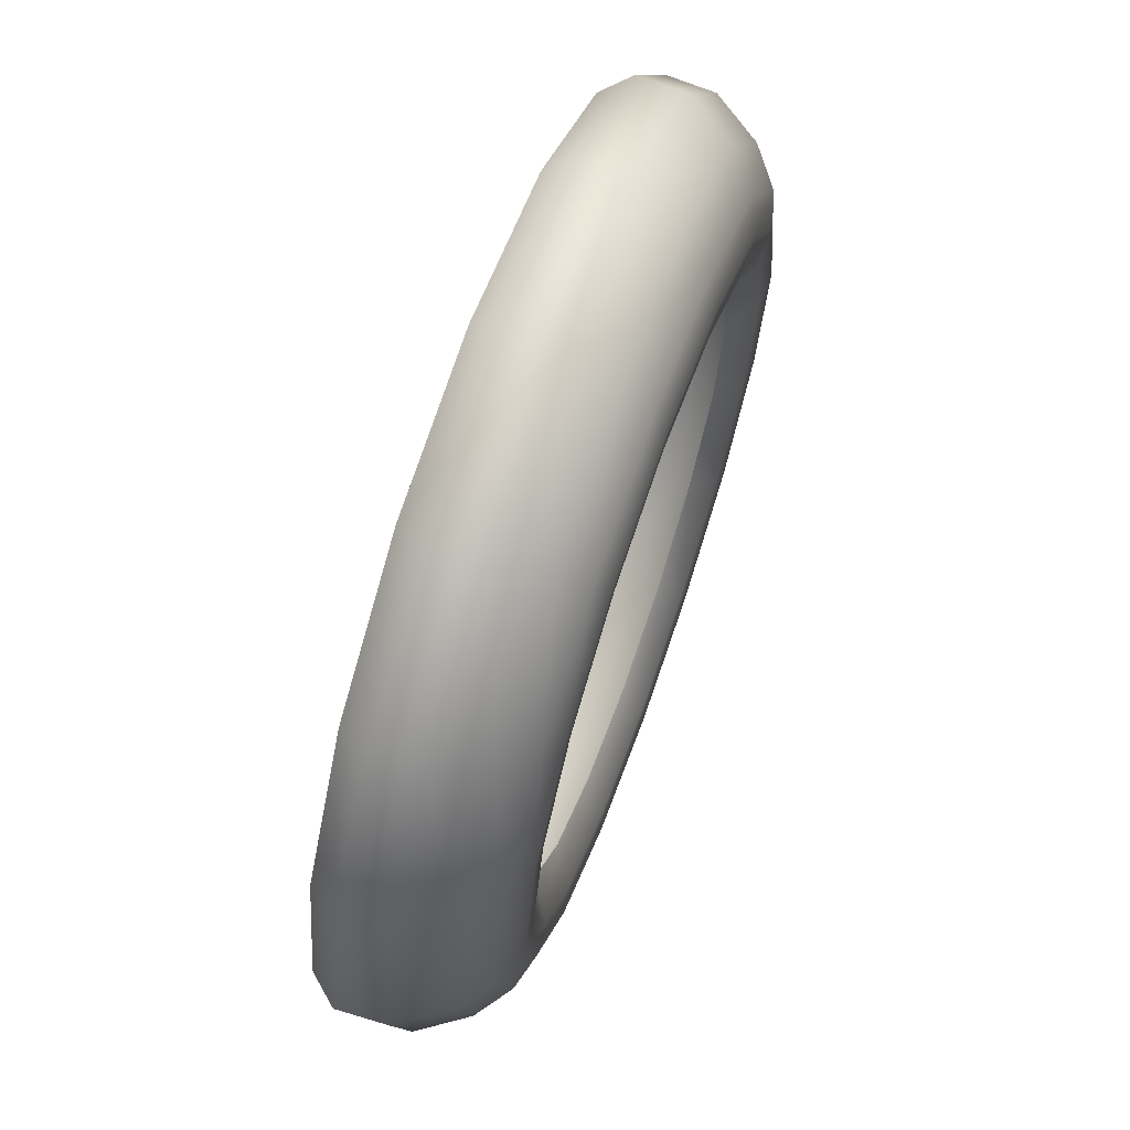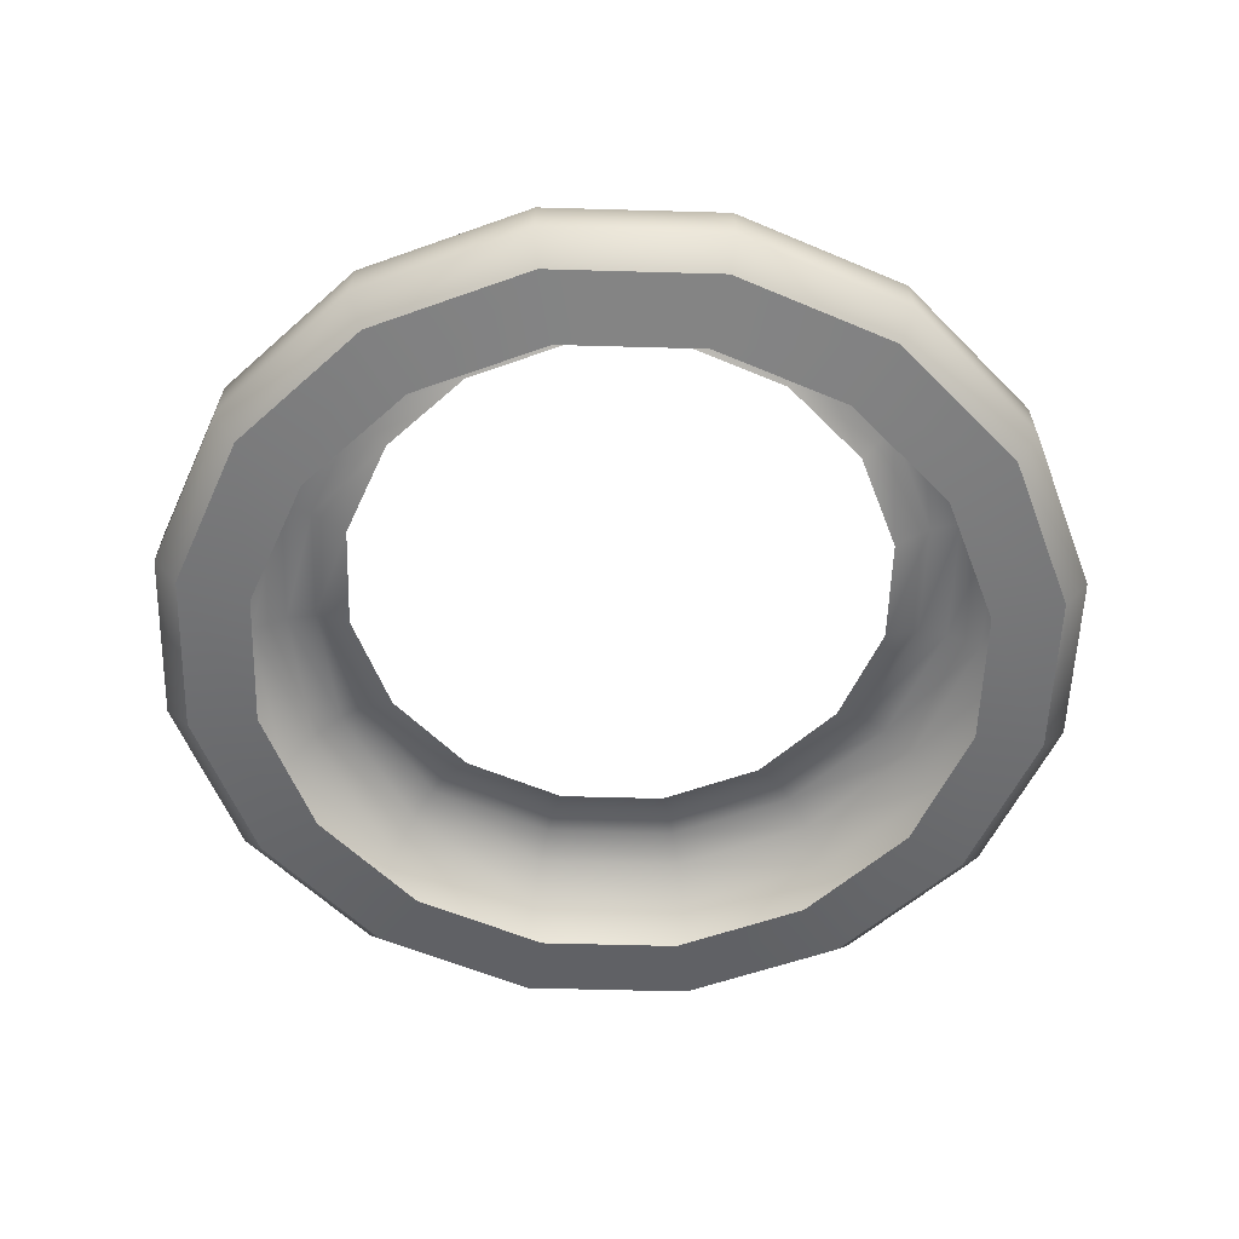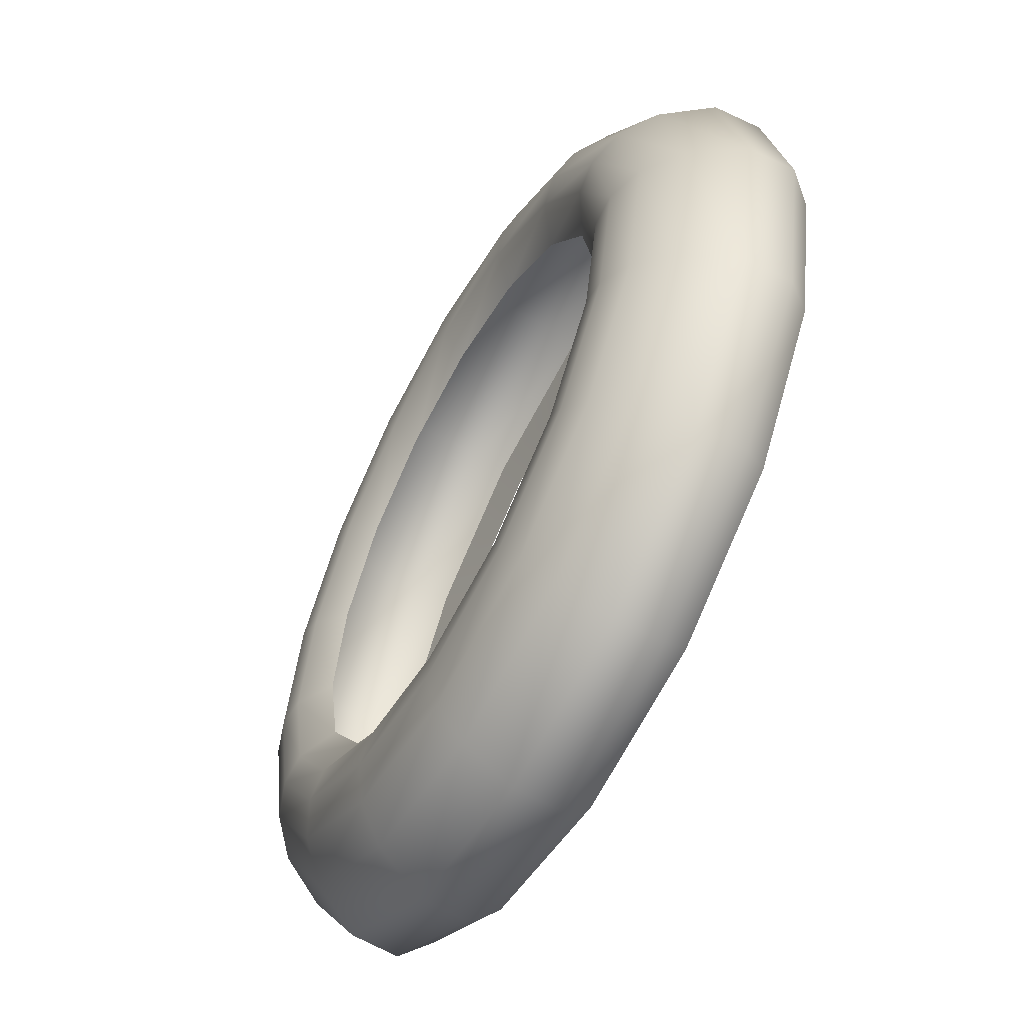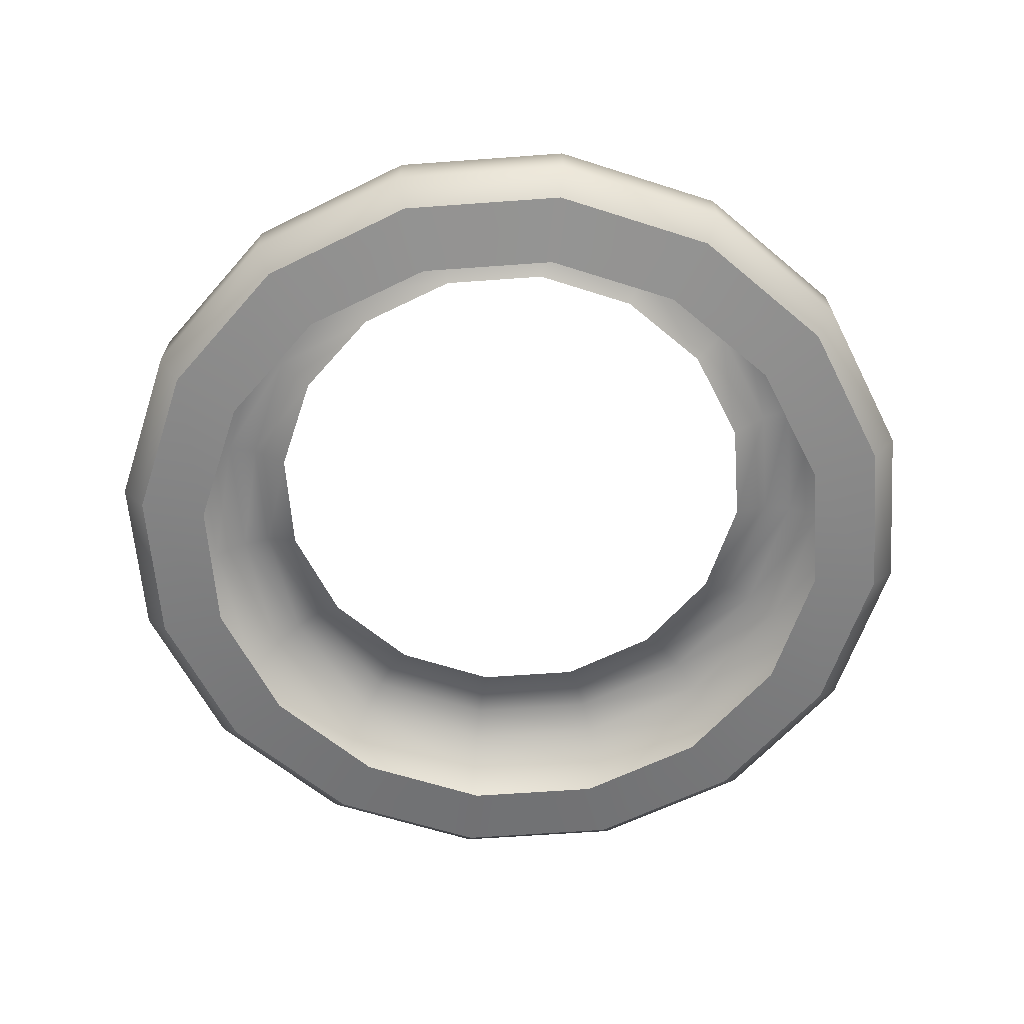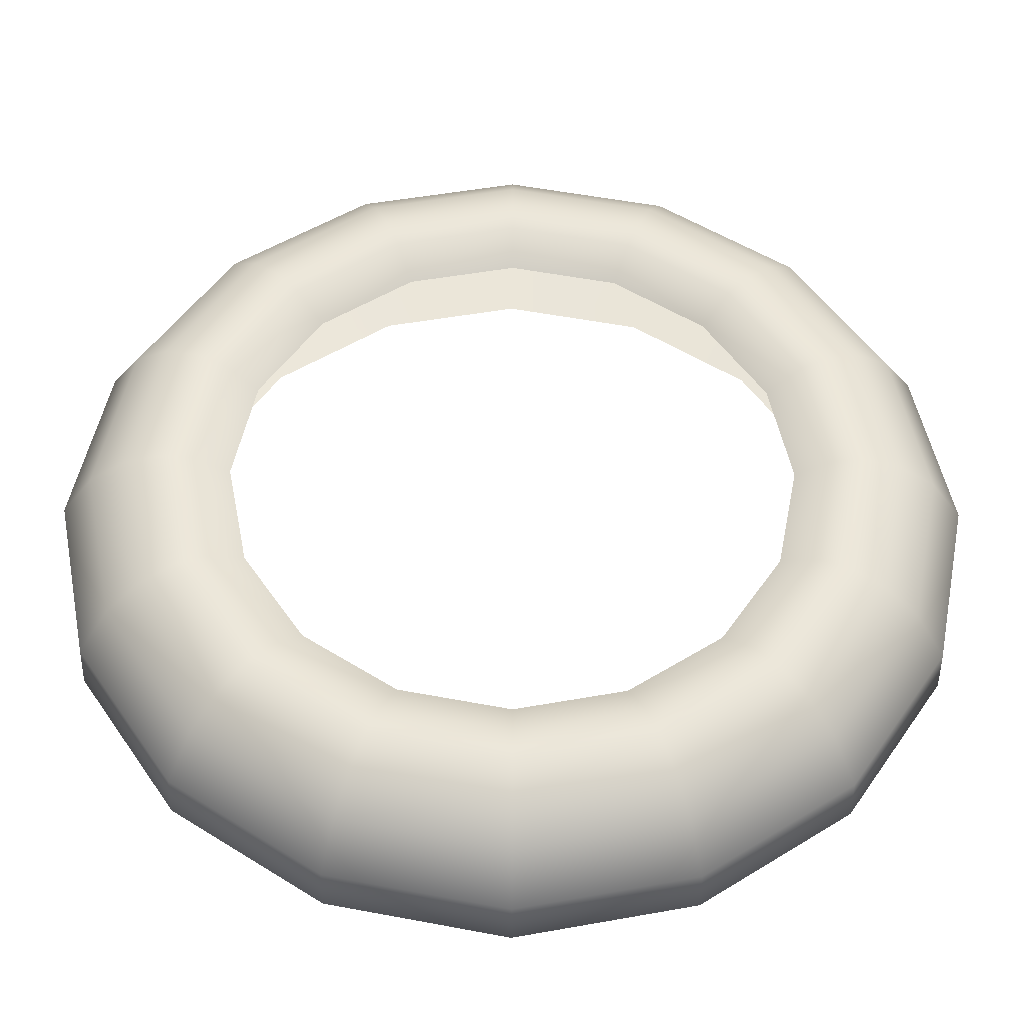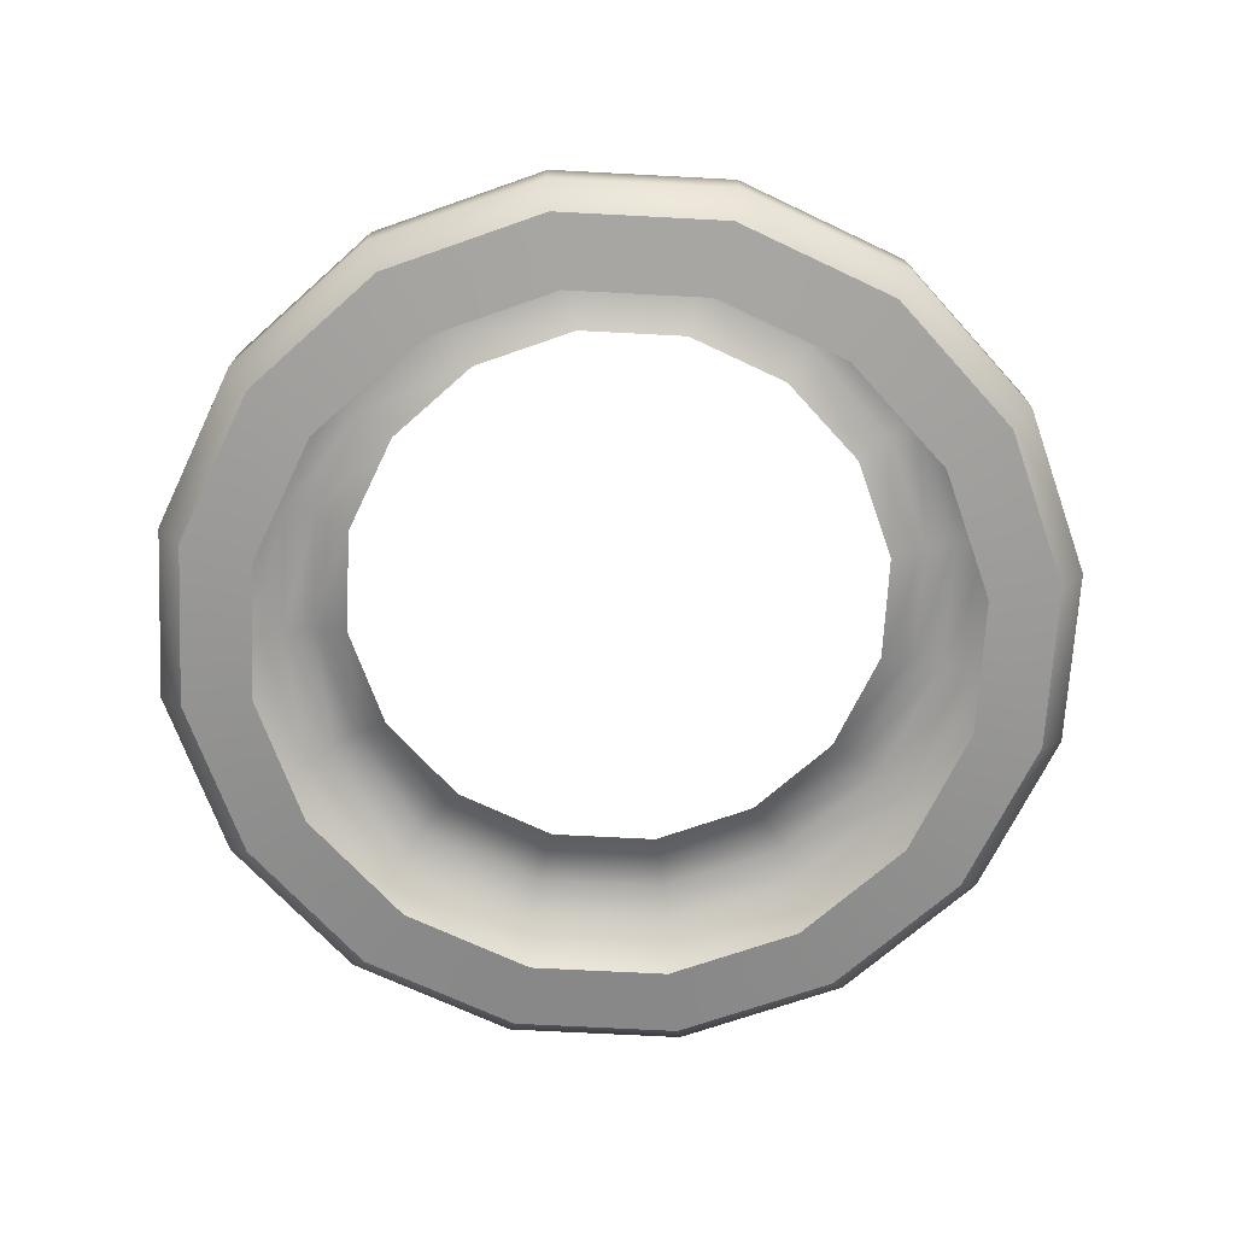
<metadata>
{"format":"obj","ext":"obj","renderer":"f3d","projection":"perspective","resolution":1024,"background":"white","views":[{"elev":67.9,"azim":109.5,"up":"+Z"},{"elev":-55.6,"azim":167.0,"up":"+Y"},{"elev":-58.6,"azim":-118.8,"up":"+Z"},{"elev":-61.2,"azim":60.5,"up":"+Y"},{"elev":-38.0,"azim":179.5,"up":"+Z"},{"elev":-68.5,"azim":-149.3,"up":"+Y"}]}
</metadata>
<code>
o Left_Ring
v 4.2e-05 0.1759 -0.08957
v 0.03432 0.1759 -0.08274
v 0.06337 0.1759 -0.06331
v 0.08277 0.1759 -0.03424
v 0.08957 0.1759 4.2e-05
v 0.08274 0.1759 0.03432
v 0.06331 0.1759 0.06337
v 0.03424 0.1759 0.08277
v -4.2e-05 0.1759 0.08957
v -0.03432 0.1759 0.08274
v -0.06337 0.1759 0.06331
v -0.08277 0.1759 0.03424
v -0.08957 0.1759 -4.2e-05
v -0.08274 0.1759 -0.03432
v -0.06331 0.1759 -0.06337
v -0.03424 0.1759 -0.08277
v 5e-05 0.1778 -0.1075
v 0.04117 0.1778 -0.09925
v 0.07601 0.1778 -0.07594
v 0.09929 0.1778 -0.04107
v 0.1075 0.1778 5e-05
v 0.09925 0.1778 0.04117
v 0.07594 0.1778 0.07601
v 0.04107 0.1778 0.09929
v -5e-05 0.1778 0.1075
v -0.04117 0.1778 0.09925
v -0.07601 0.1778 0.07594
v -0.09929 0.1778 0.04107
v -0.1075 0.1778 -5e-05
v -0.09925 0.1778 -0.04117
v -0.07594 0.1778 -0.07601
v -0.04107 0.1778 -0.09929
v 5.3e-05 0.1849 -0.1136
v 0.04352 0.1849 -0.1049
v 0.08036 0.1849 -0.08029
v 0.105 0.1849 -0.04342
v 0.1136 0.1849 5.3e-05
v 0.1049 0.1849 0.04352
v 0.08029 0.1849 0.08036
v 0.04342 0.1849 0.105
v -5.3e-05 0.1849 0.1136
v -0.04352 0.1849 0.1049
v -0.08036 0.1849 0.08029
v -0.105 0.1849 0.04342
v -0.1136 0.1849 -5.3e-05
v -0.1049 0.1849 -0.04352
v -0.08029 0.1849 -0.08036
v -0.04342 0.1849 -0.105
v 5.2e-05 0.1972 -0.113
v 0.0433 0.1972 -0.1044
v 0.07995 0.1972 -0.07987
v 0.1044 0.1972 -0.0432
v 0.113 0.1972 5.2e-05
v 0.1044 0.1972 0.0433
v 0.07987 0.1972 0.07995
v 0.0432 0.1972 0.1044
v -5.2e-05 0.1972 0.113
v -0.0433 0.1972 0.1044
v -0.07995 0.1972 0.07987
v -0.1044 0.1972 0.0432
v -0.113 0.1972 -5.3e-05
v -0.1044 0.1972 -0.0433
v -0.07987 0.1972 -0.07995
v -0.0432 0.1972 -0.1044
v 4.9e-05 0.2095 -0.1049
v 0.04018 0.2095 -0.09688
v 0.07419 0.2095 -0.07413
v 0.09691 0.2095 -0.04009
v 0.1049 0.2095 4.9e-05
v 0.09688 0.2095 0.04018
v 0.07413 0.2095 0.07419
v 0.04009 0.2095 0.09691
v -4.9e-05 0.2095 0.1049
v -0.04018 0.2095 0.09688
v -0.07419 0.2095 0.07413
v -0.09691 0.2095 0.04009
v -0.1049 0.2095 -4.9e-05
v -0.09688 0.2095 -0.04018
v -0.07413 0.2095 -0.07419
v -0.04009 0.2095 -0.09691
v 4.4e-05 0.2163 -0.09593
v 0.03675 0.2163 -0.08861
v 0.06786 0.2163 -0.0678
v 0.08864 0.2163 -0.03667
v 0.09593 0.2163 4.4e-05
v 0.08861 0.2163 0.03675
v 0.0678 0.2163 0.06786
v 0.03667 0.2163 0.08864
v -4.5e-05 0.2163 0.09593
v -0.03675 0.2163 0.08861
v -0.06786 0.2163 0.0678
v -0.08864 0.2163 0.03667
v -0.09593 0.2163 -4.5e-05
v -0.08861 0.2163 -0.03675
v -0.0678 0.2163 -0.06786
v -0.03667 0.2163 -0.08864
v 4e-05 0.2191 -0.08707
v 0.03336 0.2191 -0.08042
v 0.06159 0.2191 -0.06154
v 0.08045 0.2191 -0.03328
v 0.08707 0.2191 4e-05
v 0.08042 0.2191 0.03336
v 0.06154 0.2191 0.06159
v 0.03328 0.2191 0.08045
v -4e-05 0.2191 0.08707
v -0.03336 0.2191 0.08042
v -0.06159 0.2191 0.06154
v -0.08046 0.2191 0.03328
v -0.08707 0.2191 -4e-05
v -0.08042 0.2191 -0.03336
v -0.06154 0.2191 -0.06159
v -0.03328 0.2191 -0.08046
v 3.7e-05 0.2186 -0.07928
v 0.03037 0.2186 -0.07323
v 0.05608 0.2186 -0.05603
v 0.07326 0.2186 -0.0303
v 0.07928 0.2186 3.7e-05
v 0.07323 0.2186 0.03037
v 0.05603 0.2186 0.05608
v 0.0303 0.2186 0.07326
v -3.7e-05 0.2186 0.07928
v -0.03037 0.2186 0.07323
v -0.05608 0.2186 0.05603
v -0.07326 0.2186 0.0303
v -0.07928 0.2186 -3.7e-05
v -0.07323 0.2186 -0.03037
v -0.05603 0.2186 -0.05608
v -0.0303 0.2186 -0.07326
v 3.2e-05 0.2132 -0.0699
v 0.02678 0.2132 -0.06457
v 0.04945 0.2132 -0.0494
v 0.06459 0.2132 -0.02672
v 0.0699 0.2132 3.2e-05
v 0.06456 0.2132 0.02678
v 0.0494 0.2132 0.04945
v 0.02672 0.2132 0.06459
v -3.2e-05 0.2132 0.0699
v -0.02678 0.2132 0.06456
v -0.04945 0.2132 0.0494
v -0.06459 0.2132 0.02672
v -0.0699 0.2132 -3.2e-05
v -0.06456 0.2132 -0.02678
v -0.0494 0.2132 -0.04945
v -0.02672 0.2132 -0.06459
f 9 8 24 25
f 2 1 17 18
f 1 16 32 17
f 10 9 25 26
f 3 2 18 19
f 11 10 26 27
f 4 3 19 20
f 12 11 27 28
f 5 4 20 21
f 13 12 28 29
f 6 5 21 22
f 14 13 29 30
f 7 6 22 23
f 15 14 30 31
f 8 7 23 24
f 16 15 31 32
f 28 27 43 44
f 21 20 36 37
f 29 28 44 45
f 22 21 37 38
f 30 29 45 46
f 23 22 38 39
f 31 30 46 47
f 24 23 39 40
f 32 31 47 48
f 25 24 40 41
f 18 17 33 34
f 17 32 48 33
f 26 25 41 42
f 19 18 34 35
f 27 26 42 43
f 20 19 35 36
f 34 33 49 50
f 33 48 64 49
f 42 41 57 58
f 35 34 50 51
f 43 42 58 59
f 36 35 51 52
f 44 43 59 60
f 37 36 52 53
f 45 44 60 61
f 38 37 53 54
f 46 45 61 62
f 39 38 54 55
f 47 46 62 63
f 40 39 55 56
f 48 47 63 64
f 41 40 56 57
f 55 54 70 71
f 63 62 78 79
f 56 55 71 72
f 64 63 79 80
f 57 56 72 73
f 50 49 65 66
f 49 64 80 65
f 58 57 73 74
f 51 50 66 67
f 59 58 74 75
f 52 51 67 68
f 60 59 75 76
f 53 52 68 69
f 61 60 76 77
f 54 53 69 70
f 62 61 77 78
f 76 75 91 92
f 69 68 84 85
f 77 76 92 93
f 70 69 85 86
f 78 77 93 94
f 71 70 86 87
f 79 78 94 95
f 72 71 87 88
f 80 79 95 96
f 73 72 88 89
f 66 65 81 82
f 65 80 96 81
f 74 73 89 90
f 67 66 82 83
f 75 74 90 91
f 68 67 83 84
f 82 81 97 98
f 81 96 112 97
f 90 89 105 106
f 83 82 98 99
f 91 90 106 107
f 84 83 99 100
f 92 91 107 108
f 85 84 100 101
f 93 92 108 109
f 86 85 101 102
f 94 93 109 110
f 87 86 102 103
f 95 94 110 111
f 88 87 103 104
f 96 95 111 112
f 89 88 104 105
f 108 107 123 124
f 101 100 116 117
f 109 108 124 125
f 102 101 117 118
f 110 109 125 126
f 103 102 118 119
f 111 110 126 127
f 104 103 119 120
f 112 111 127 128
f 105 104 120 121
f 98 97 113 114
f 97 112 128 113
f 106 105 121 122
f 99 98 114 115
f 107 106 122 123
f 100 99 115 116
f 114 113 129 130
f 113 128 144 129
f 122 121 137 138
f 115 114 130 131
f 123 122 138 139
f 116 115 131 132
f 124 123 139 140
f 117 116 132 133
f 125 124 140 141
f 118 117 133 134
f 126 125 141 142
f 119 118 134 135
f 127 126 142 143
f 120 119 135 136
f 128 127 143 144
f 121 120 136 137

</code>
